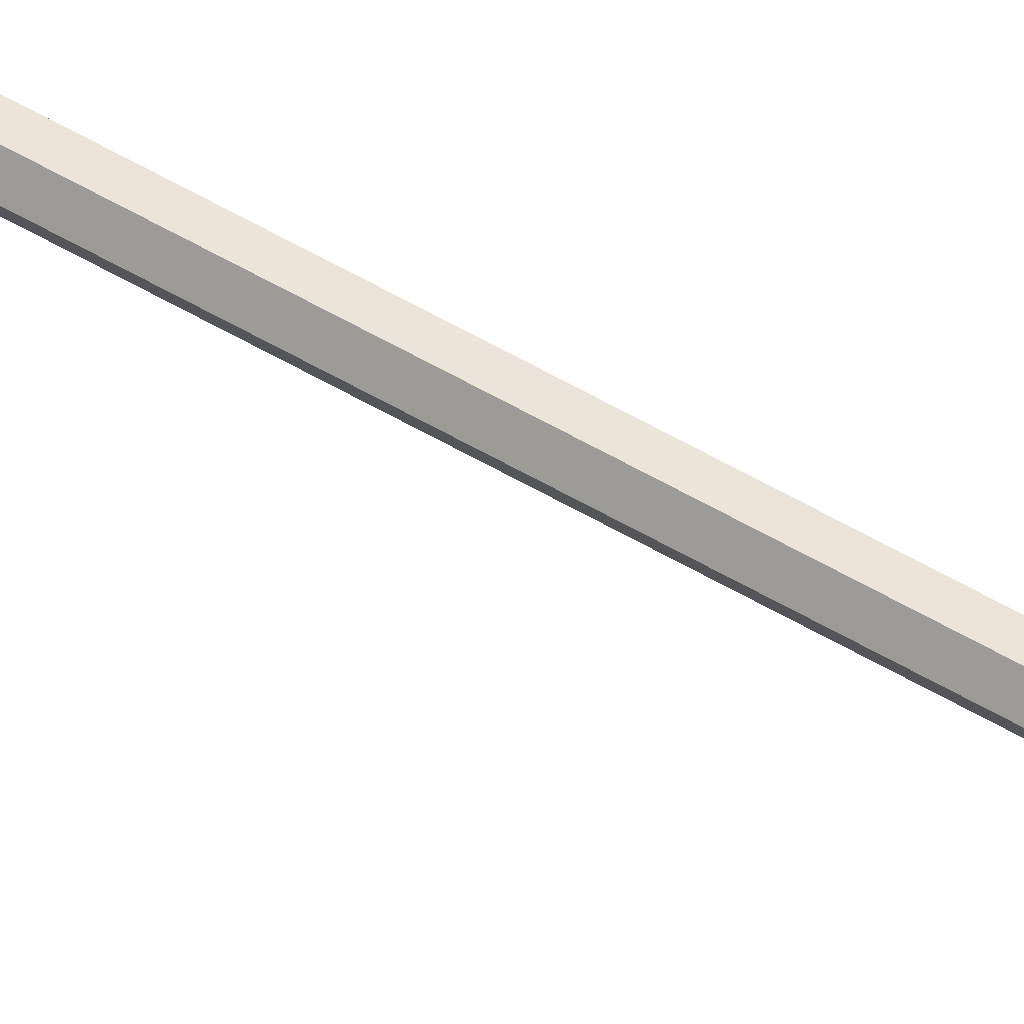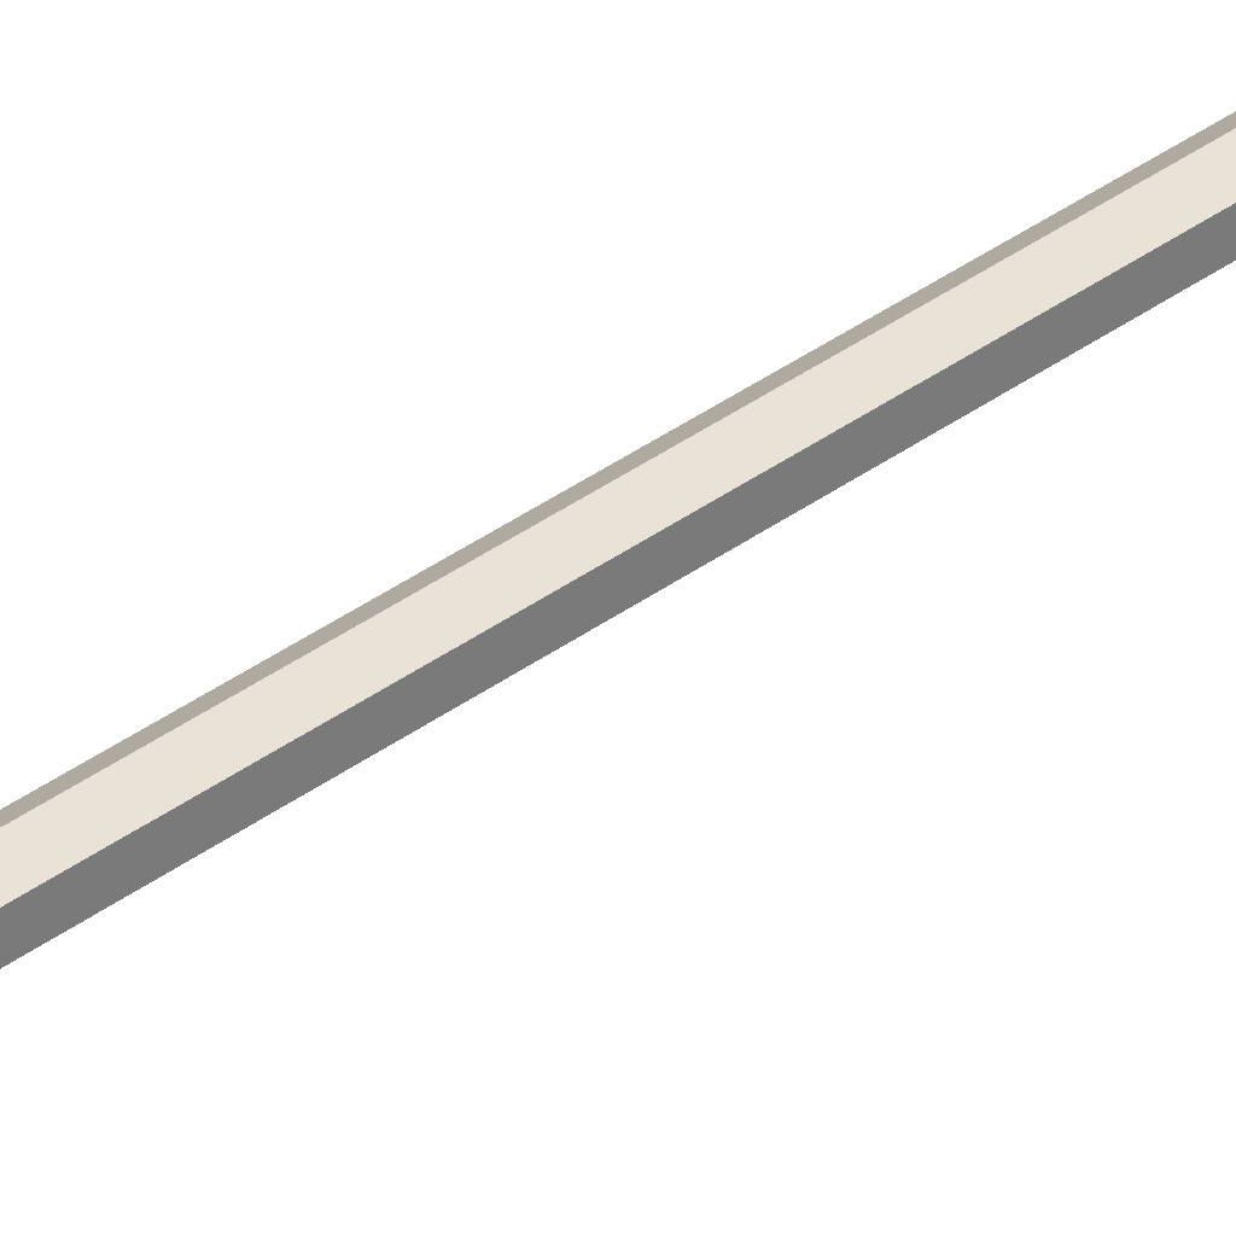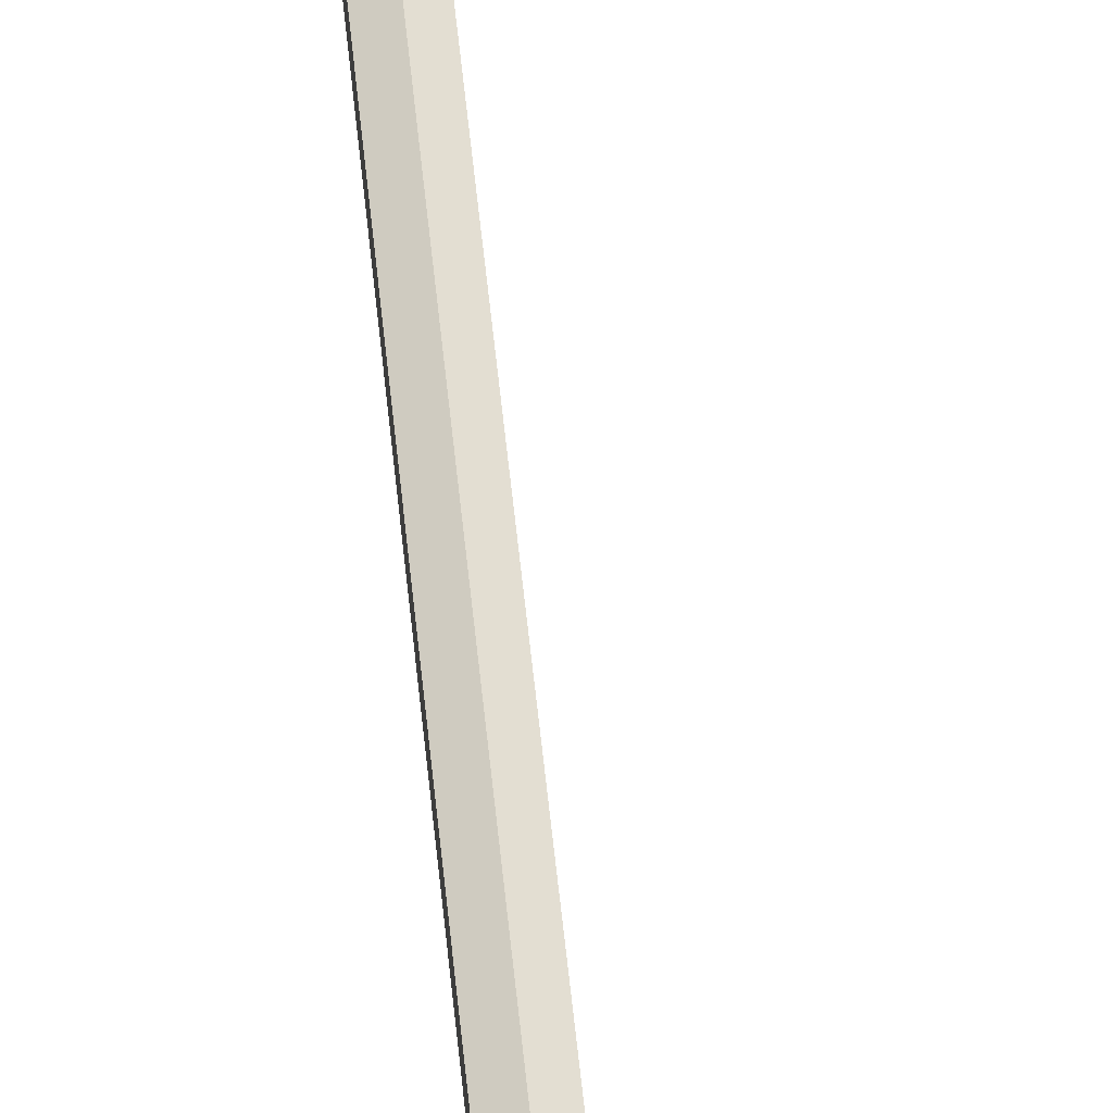
<metadata>
{"format":"obj","ext":"obj","renderer":"f3d","projection":"perspective","resolution":1024,"background":"white","views":[{"elev":79.8,"azim":-62.6,"up":"+Z"},{"elev":32.6,"azim":-136.8,"up":"+Z"},{"elev":45.4,"azim":175.1,"up":"+Z"}]}
</metadata>
<code>
o Arrow_Golden_Cylinder.008
v 0.002481 -0.1446 -0.001069
v 0.02581 -0.1686 0.03969
v -0.002393 -0.1446 0.001721
v 0.02094 -0.1686 0.04248
v 0.002481 -0.03497 -0.001069
v 0.01293 -0.0571 0.01719
v -0.002393 -0.03497 0.001721
v 0.008058 -0.0571 0.01998
v -0.002393 -0.06611 0.001721
v -0.002393 -0.07784 0.001721
v -0.002393 -0.08957 0.001721
v -0.002393 -0.1013 0.001721
v -0.002393 -0.113 0.001721
v -0.002393 -0.1247 0.001721
v 0.01673 -0.1373 0.03512
v 0.006708 -0.1221 0.01762
v 0.01599 -0.126 0.03384
v 0.013 -0.09485 0.02862
v 0.005751 -0.08083 0.01595
v 0.01147 -0.08206 0.02594
v 0.002481 -0.1247 -0.001069
v 0.002481 -0.113 -0.001069
v 0.002481 -0.1013 -0.001069
v 0.002481 -0.08957 -0.001069
v 0.002481 -0.07784 -0.001069
v 0.002481 -0.06611 -0.001069
v 0.01634 -0.08206 0.02315
v 0.01063 -0.08083 0.01316
v 0.01788 -0.09485 0.02583
v 0.02087 -0.126 0.03105
v 0.01158 -0.1221 0.01483
v 0.0216 -0.1373 0.03233
v -0.002167 -0.1446 -0.001614
v 0.02147 -0.1686 -0.0422
v 0.002687 -0.1446 0.001212
v 0.02632 -0.1686 -0.03938
v -0.002166 -0.03497 -0.001614
v 0.00842 -0.0571 -0.01979
v 0.002687 -0.03497 0.001212
v 0.01327 -0.0571 -0.01697
v 0.002687 -0.06611 0.001212
v 0.002687 -0.07784 0.001212
v 0.002687 -0.08957 0.001212
v 0.002687 -0.1013 0.001212
v 0.002687 -0.113 0.001212
v 0.002687 -0.1247 0.001212
v 0.02206 -0.1373 -0.03205
v 0.01191 -0.1221 -0.01462
v 0.02131 -0.126 -0.03077
v 0.01828 -0.09485 -0.02557
v 0.01094 -0.08083 -0.01296
v 0.01673 -0.08206 -0.0229
v -0.002167 -0.1247 -0.001614
v -0.002167 -0.113 -0.001614
v -0.002167 -0.1013 -0.001614
v -0.002167 -0.08957 -0.001614
v -0.002167 -0.07784 -0.001614
v -0.002167 -0.06611 -0.001614
v 0.01187 -0.08206 -0.02573
v 0.006084 -0.08083 -0.01578
v 0.01343 -0.09485 -0.0284
v 0.01646 -0.126 -0.03359
v 0.007053 -0.1221 -0.01745
v 0.0172 -0.1373 -0.03487
v -0.000315 -0.1446 0.002683
v -0.04728 -0.1686 0.002509
v -0.000294 -0.1446 -0.002933
v -0.04726 -0.1686 -0.003108
v -0.000315 -0.03497 0.002683
v -0.02135 -0.0571 0.002605
v -0.000294 -0.03497 -0.002933
v -0.02133 -0.0571 -0.003011
v -0.000294 -0.06611 -0.002933
v -0.000294 -0.07784 -0.002933
v -0.000294 -0.08957 -0.002933
v -0.000294 -0.1013 -0.002933
v -0.000294 -0.113 -0.002933
v -0.000294 -0.1247 -0.002933
v -0.03878 -0.1373 -0.003076
v -0.01861 -0.1221 -0.003001
v -0.0373 -0.126 -0.003071
v -0.03129 -0.09485 -0.003048
v -0.01669 -0.08083 -0.002994
v -0.0282 -0.08206 -0.003037
v -0.000315 -0.1247 0.002683
v -0.000315 -0.113 0.002683
v -0.000315 -0.1013 0.002683
v -0.000315 -0.08957 0.002683
v -0.000315 -0.07784 0.002683
v -0.000315 -0.06611 0.002683
v -0.02822 -0.08206 0.00258
v -0.01671 -0.08083 0.002622
v -0.03131 -0.09485 0.002568
v -0.03732 -0.126 0.002546
v -0.01863 -0.1221 0.002615
v -0.0388 -0.1373 0.00254
v 0 0.5452 -0.00706
v 0 -0.1574 -0.00706
v -0.006114 0.5452 -0.00353
v -0.006114 -0.1574 -0.00353
v -0.006114 0.5452 0.00353
v -0.006114 -0.1574 0.00353
v 0 0.5452 0.00706
v 0 -0.1574 0.00706
v 0.006114 0.5452 0.00353
v 0.006114 -0.1574 0.00353
v 0.006114 0.5452 -0.00353
v 0.006114 -0.1574 -0.00353
v 0 0.5574 -0.00706
v -0.02043 0.5574 -0.00353
v -0.02043 0.5574 0.00353
v 0 0.5574 0.00706
v 0.02043 0.5574 0.00353
v 0.02043 0.5574 -0.00353
v 0 0.6758 -0.002195
v -0.002146 0.6758 -0.001098
v -0.002146 0.6758 0.001098
v 0 0.6758 0.002195
v 0.002146 0.6758 0.001098
v 0.002146 0.6758 -0.001098
f 97 98 100 99
f 99 100 102 101
f 101 102 104 103
f 103 104 106 105
f 100 98 108 106 104 102
f 105 106 108 107
f 107 108 98 97
f 1 2 4 3
f 9 20 8 7
f 7 8 6 5
f 21 32 2 1
f 9 7 5 26
f 15 4 2 32
f 8 20 27 6
f 20 19 28 27
f 19 18 29 28
f 18 17 30 29
f 17 16 31 30
f 16 15 32 31
f 3 14 21 1
f 14 13 22 21
f 13 12 23 22
f 12 11 24 23
f 11 10 25 24
f 10 9 26 25
f 5 6 27 26
f 26 27 28 25
f 25 28 29 24
f 24 29 30 23
f 23 30 31 22
f 22 31 32 21
f 3 4 15 14
f 14 15 16 13
f 13 16 17 12
f 12 17 18 11
f 11 18 19 10
f 10 19 20 9
f 33 34 36 35
f 41 52 40 39
f 39 40 38 37
f 53 64 34 33
f 41 39 37 58
f 47 36 34 64
f 40 52 59 38
f 52 51 60 59
f 51 50 61 60
f 50 49 62 61
f 49 48 63 62
f 48 47 64 63
f 35 46 53 33
f 46 45 54 53
f 45 44 55 54
f 44 43 56 55
f 43 42 57 56
f 42 41 58 57
f 37 38 59 58
f 58 59 60 57
f 57 60 61 56
f 56 61 62 55
f 55 62 63 54
f 54 63 64 53
f 35 36 47 46
f 46 47 48 45
f 45 48 49 44
f 44 49 50 43
f 43 50 51 42
f 42 51 52 41
f 65 66 68 67
f 73 84 72 71
f 71 72 70 69
f 85 96 66 65
f 73 71 69 90
f 79 68 66 96
f 72 84 91 70
f 84 83 92 91
f 83 82 93 92
f 82 81 94 93
f 81 80 95 94
f 80 79 96 95
f 67 78 85 65
f 78 77 86 85
f 77 76 87 86
f 76 75 88 87
f 75 74 89 88
f 74 73 90 89
f 69 70 91 90
f 90 91 92 89
f 89 92 93 88
f 88 93 94 87
f 87 94 95 86
f 86 95 96 85
f 67 68 79 78
f 78 79 80 77
f 77 80 81 76
f 76 81 82 75
f 75 82 83 74
f 74 83 84 73
f 101 103 112 111
f 109 110 116 115
f 107 97 109 114
f 103 105 113 112
f 99 101 111 110
f 105 107 114 113
f 97 99 110 109
f 115 116 117 118 119 120
f 114 109 115 120
f 112 113 119 118
f 110 111 117 116
f 113 114 120 119
f 111 112 118 117

</code>
